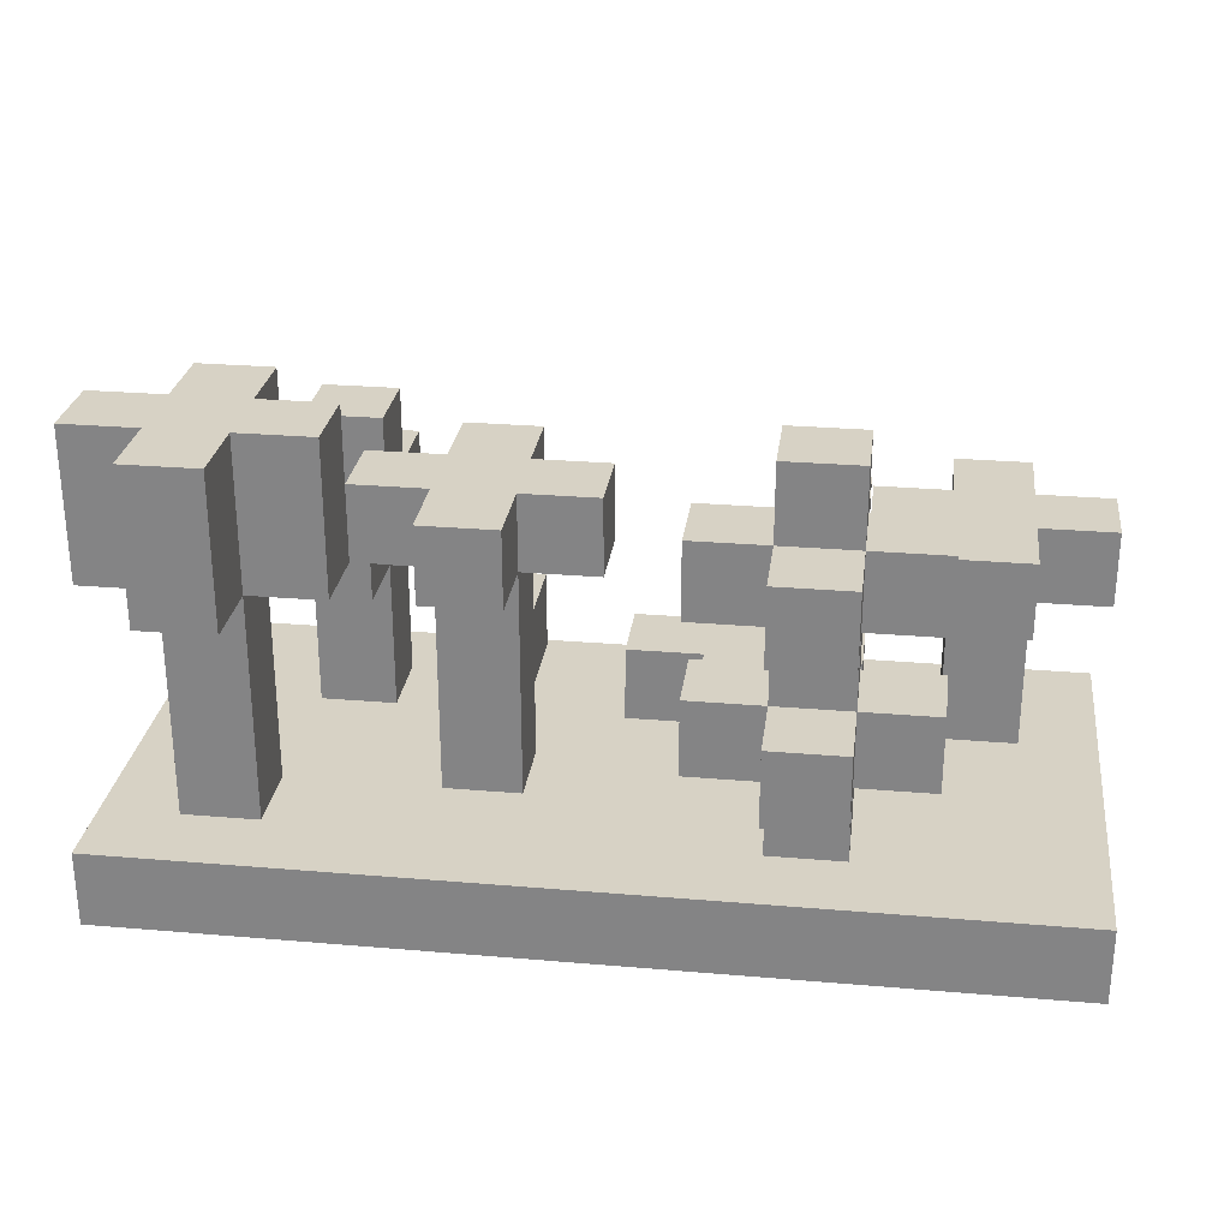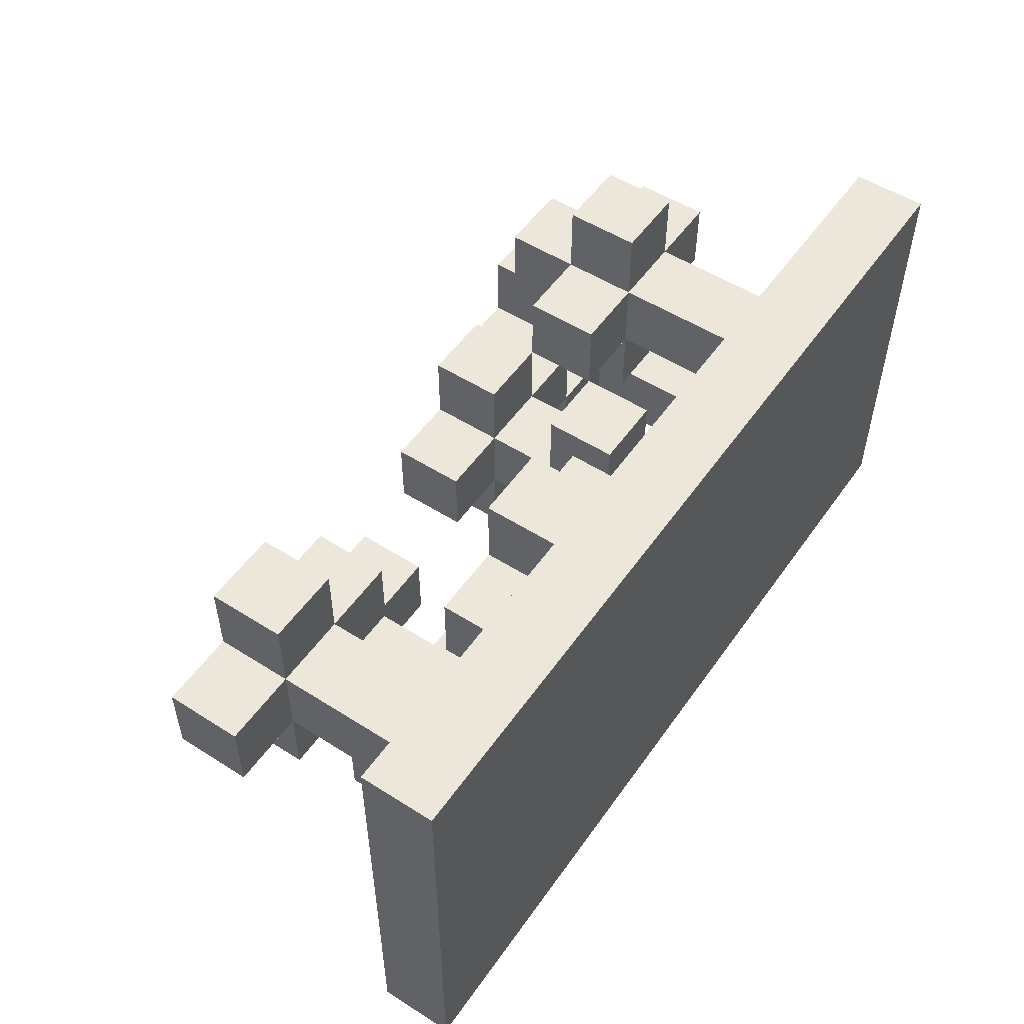
<metadata>
{"format":"obj","ext":"obj","renderer":"f3d","projection":"perspective","resolution":1024,"background":"white","views":[{"elev":27.2,"azim":-172.5,"up":"+Y"},{"elev":52.8,"azim":-55.7,"up":"+Z"}]}
</metadata>
<code>
v -9 0 2
v -9 0 1
v -9 0 -0
v -9 0 -4
v -9 1 2
v -9 1 1
v -9 1 -0
v -9 1 -4
v -9 3 1
v -9 3 -0
v -9 4 1
v -9 4 -0
v -8 1 1
v -8 1 -0
v -8 3 2
v -8 3 1
v -8 3 -0
v -8 3 -1
v -8 4 2
v -8 4 1
v -8 4 -0
v -8 4 -1
v -7 2 -2
v -7 2 -3
v -7 3 -2
v -7 3 -3
v -7 4 -2
v -7 4 -3
v -7 5 -2
v -7 5 -3
v -6 1 1
v -6 1 -0
v -6 1 -2
v -6 1 -3
v -6 2 1
v -6 2 -0
v -6 2 -2
v -6 2 -3
v -6 2 -4
v -6 3 -2
v -6 3 -3
v -6 3 -4
v -6 4 -1
v -6 4 -2
v -6 4 -3
v -6 4 -4
v -6 5 -1
v -6 5 -2
v -6 5 -3
v -6 5 -4
v -6 6 -2
v -6 6 -3
v -5 1 2
v -5 1 1
v -5 1 -0
v -5 1 -1
v -5 2 2
v -5 2 1
v -5 2 -0
v -5 2 -1
v -3 4 -1
v -3 4 -2
v -3 5 -1
v -3 5 -2
v -2 1 -1
v -2 1 -2
v -2 2 -0
v -2 2 -1
v -2 3 -0
v -2 3 -1
v -2 4 -0
v -2 4 -1
v -2 4 -2
v -2 4 -3
v -2 5 -0
v -2 5 -1
v -2 5 -2
v -2 5 -3
v -1 3 1
v -1 3 -0
v -1 4 1
v -1 4 -0
v 0 1 1
v 0 1 -0
v 0 3 2
v 0 3 1
v 0 3 -0
v 0 3 -1
v 0 4 2
v 0 4 1
v 0 4 -0
v 0 4 -1
v 0 4 -2
v 0 4 -3
v 0 5 1
v 0 5 -0
v 0 5 -2
v 0 6 -2
v 0 6 -3
v 1 1 -2
v 1 1 -3
v 1 4 -1
v 1 4 -2
v 1 4 -3
v 1 4 -4
v 1 6 -1
v 1 6 -2
v 1 6 -3
v 1 6 -4
v -7 1 1
v -7 1 -0
v -7 3 2
v -7 3 1
v -7 3 -0
v -7 3 -1
v -7 4 2
v -7 4 1
v -7 4 -0
v -7 4 -1
v -6 3 1
v -6 3 -0
v -6 4 1
v -6 4 -0
v -5 1 -2
v -5 1 -3
v -5 2 -2
v -5 2 -3
v -5 2 -4
v -5 3 -2
v -5 3 -3
v -5 3 -4
v -5 4 -1
v -5 4 -2
v -5 4 -3
v -5 4 -4
v -5 5 -1
v -5 5 -2
v -5 5 -3
v -5 5 -4
v -5 6 -2
v -5 6 -3
v -4 1 2
v -4 1 1
v -4 1 -0
v -4 1 -1
v -4 2 2
v -4 2 1
v -4 2 -0
v -4 2 -1
v -4 2 -2
v -4 2 -3
v -4 3 -2
v -4 3 -3
v -4 4 -2
v -4 4 -3
v -4 5 -2
v -4 5 -3
v -3 1 1
v -3 1 -0
v -3 2 1
v -3 2 -0
v -1 1 -1
v -1 1 -2
v -1 2 -0
v -1 2 -1
v -1 3 -0
v -1 3 -1
v -1 4 -0
v -1 4 -1
v -1 4 -2
v -1 4 -3
v -1 5 -0
v -1 5 -1
v -1 5 -2
v -1 5 -3
v 0 4 -1
v 0 4 -2
v 0 5 -1
v 0 5 -2
v 1 1 1
v 1 1 -0
v 1 3 2
v 1 3 1
v 1 3 -0
v 1 3 -1
v 1 4 2
v 1 4 1
v 1 4 -0
v 1 4 -1
v 1 5 1
v 1 5 -0
v 2 1 -2
v 2 1 -3
v 2 3 1
v 2 3 -0
v 2 4 1
v 2 4 -0
v 2 4 -1
v 2 4 -2
v 2 4 -3
v 2 4 -4
v 2 6 -1
v 2 6 -2
v 2 6 -3
v 2 6 -4
v 3 0 2
v 3 0 1
v 3 0 -1
v 3 0 -2
v 3 0 -4
v 3 1 2
v 3 1 1
v 3 1 -1
v 3 1 -2
v 3 1 -4
v 3 4 -2
v 3 4 -3
v 3 6 -2
v 3 6 -3
v -9 0 2
v -9 1 2
v -8 3 2
v -8 4 2
v -7 0 2
v -7 1 2
v -7 3 2
v -7 4 2
v -6 0 2
v -6 1 2
v -5 1 2
v -5 2 2
v -4 0 2
v -4 1 2
v -4 2 2
v -3 0 2
v -3 1 2
v -1 0 2
v -1 1 2
v 0 0 2
v 0 1 2
v 0 3 2
v 0 4 2
v 1 3 2
v 1 4 2
v 2 0 2
v 2 1 2
v 3 0 2
v 3 1 2
v -9 3 1
v -9 4 1
v -8 1 1
v -8 3 1
v -8 4 1
v -7 1 1
v -7 3 1
v -7 4 1
v -6 1 1
v -6 2 1
v -6 3 1
v -6 4 1
v -5 1 1
v -5 2 1
v -4 1 1
v -4 2 1
v -3 1 1
v -3 2 1
v -1 3 1
v -1 4 1
v 0 1 1
v 0 3 1
v 0 4 1
v 0 5 1
v 1 1 1
v 1 3 1
v 1 4 1
v 1 5 1
v 2 3 1
v 2 4 1
v -2 2 -0
v -2 3 -0
v -2 4 -0
v -2 5 -0
v -1 2 -0
v -1 3 -0
v -1 4 -0
v -1 5 -0
v -6 4 -1
v -6 5 -1
v -5 4 -1
v -5 5 -1
v -3 4 -1
v -3 5 -1
v -2 1 -1
v -2 2 -1
v -2 3 -1
v -2 4 -1
v -2 5 -1
v -1 1 -1
v -1 2 -1
v -1 3 -1
v -1 4 -1
v -1 5 -1
v 0 4 -1
v 0 5 -1
v 1 4 -1
v 1 6 -1
v 2 4 -1
v 2 6 -1
v -7 2 -2
v -7 3 -2
v -7 4 -2
v -7 5 -2
v -6 1 -2
v -6 2 -2
v -6 3 -2
v -6 4 -2
v -6 5 -2
v -6 6 -2
v -5 1 -2
v -5 2 -2
v -5 3 -2
v -5 4 -2
v -5 5 -2
v -5 6 -2
v -4 2 -2
v -4 3 -2
v -4 4 -2
v -4 5 -2
v 0 4 -2
v 0 5 -2
v 0 6 -2
v 1 1 -2
v 1 4 -2
v 1 6 -2
v 2 1 -2
v 2 4 -2
v 2 6 -2
v 3 4 -2
v 3 6 -2
v -9 3 -0
v -9 4 -0
v -8 1 -0
v -8 3 -0
v -8 4 -0
v -7 1 -0
v -7 3 -0
v -7 4 -0
v -6 1 -0
v -6 2 -0
v -6 3 -0
v -6 4 -0
v -5 1 -0
v -5 2 -0
v -4 1 -0
v -4 2 -0
v -3 1 -0
v -3 2 -0
v -1 3 -0
v -1 4 -0
v 0 1 -0
v 0 3 -0
v 0 4 -0
v 0 5 -0
v 1 1 -0
v 1 3 -0
v 1 4 -0
v 1 5 -0
v 2 3 -0
v 2 4 -0
v -8 3 -1
v -8 4 -1
v -7 3 -1
v -7 4 -1
v -5 1 -1
v -5 2 -1
v -4 1 -1
v -4 2 -1
v 0 3 -1
v 0 4 -1
v 1 3 -1
v 1 4 -1
v -3 4 -2
v -3 5 -2
v -2 1 -2
v -2 4 -2
v -2 5 -2
v -1 1 -2
v -1 4 -2
v -1 5 -2
v 0 4 -2
v 0 5 -2
v -7 2 -3
v -7 3 -3
v -7 4 -3
v -7 5 -3
v -6 1 -3
v -6 2 -3
v -6 3 -3
v -6 4 -3
v -6 5 -3
v -6 6 -3
v -5 1 -3
v -5 2 -3
v -5 3 -3
v -5 4 -3
v -5 5 -3
v -5 6 -3
v -4 2 -3
v -4 3 -3
v -4 4 -3
v -4 5 -3
v -2 4 -3
v -2 5 -3
v -1 4 -3
v -1 5 -3
v 0 4 -3
v 0 6 -3
v 1 1 -3
v 1 4 -3
v 1 6 -3
v 2 1 -3
v 2 4 -3
v 2 6 -3
v 3 4 -3
v 3 6 -3
v -9 0 -4
v -9 1 -4
v -6 2 -4
v -6 3 -4
v -6 4 -4
v -6 5 -4
v -5 0 -4
v -5 1 -4
v -5 2 -4
v -5 3 -4
v -5 4 -4
v -5 5 -4
v -4 0 -4
v -4 1 -4
v -3 0 -4
v -3 1 -4
v -2 0 -4
v -2 1 -4
v 1 0 -4
v 1 1 -4
v 1 4 -4
v 1 6 -4
v 2 0 -4
v 2 1 -4
v 2 4 -4
v 2 6 -4
v 3 0 -4
v 3 1 -4
v -9 0 2
v -7 0 2
v -6 0 2
v -4 0 2
v -3 0 2
v -1 0 2
v 0 0 2
v 2 0 2
v 3 0 2
v -9 0 1
v -8 0 1
v -7 0 1
v -6 0 1
v -4 0 1
v -3 0 1
v -2 0 1
v -1 0 1
v 0 0 1
v 2 0 1
v 3 0 1
v -9 0 -0
v -8 0 -0
v -6 0 -0
v -5 0 -0
v -3 0 -0
v -2 0 -0
v 0 0 -0
v 1 0 -0
v -6 0 -1
v -5 0 -1
v -4 0 -1
v -2 0 -1
v 0 0 -1
v 1 0 -1
v 2 0 -1
v 3 0 -1
v -8 0 -2
v -7 0 -2
v -4 0 -2
v -2 0 -2
v -1 0 -2
v 2 0 -2
v 3 0 -2
v -8 0 -3
v -7 0 -3
v -5 0 -3
v -4 0 -3
v -3 0 -3
v -2 0 -3
v -1 0 -3
v 1 0 -3
v 2 0 -3
v -9 0 -4
v -5 0 -4
v -4 0 -4
v -3 0 -4
v -2 0 -4
v 1 0 -4
v 2 0 -4
v 3 0 -4
v -2 2 -0
v -1 2 -0
v -2 2 -1
v -1 2 -1
v -7 2 -2
v -6 2 -2
v -5 2 -2
v -4 2 -2
v -7 2 -3
v -6 2 -3
v -5 2 -3
v -4 2 -3
v -6 2 -4
v -5 2 -4
v -8 3 2
v -7 3 2
v 0 3 2
v 1 3 2
v -9 3 1
v -8 3 1
v -7 3 1
v -6 3 1
v -1 3 1
v 0 3 1
v 1 3 1
v 2 3 1
v -9 3 -0
v -8 3 -0
v -7 3 -0
v -6 3 -0
v -1 3 -0
v 0 3 -0
v 1 3 -0
v 2 3 -0
v -8 3 -1
v -7 3 -1
v 0 3 -1
v 1 3 -1
v -2 4 -0
v -1 4 -0
v -6 4 -1
v -5 4 -1
v -3 4 -1
v -2 4 -1
v -1 4 -1
v 0 4 -1
v 1 4 -1
v 2 4 -1
v -7 4 -2
v -6 4 -2
v -5 4 -2
v -4 4 -2
v -3 4 -2
v -2 4 -2
v -1 4 -2
v 0 4 -2
v 1 4 -2
v 2 4 -2
v 3 4 -2
v -7 4 -3
v -6 4 -3
v -5 4 -3
v -4 4 -3
v -2 4 -3
v -1 4 -3
v 0 4 -3
v 1 4 -3
v 2 4 -3
v 3 4 -3
v -6 4 -4
v -5 4 -4
v 1 4 -4
v 2 4 -4
v -9 1 2
v -7 1 2
v -6 1 2
v -5 1 2
v -4 1 2
v -3 1 2
v -1 1 2
v 0 1 2
v 2 1 2
v 3 1 2
v -9 1 1
v -8 1 1
v -7 1 1
v -6 1 1
v -5 1 1
v -4 1 1
v -3 1 1
v -2 1 1
v -1 1 1
v 0 1 1
v 1 1 1
v 2 1 1
v 3 1 1
v -9 1 -0
v -8 1 -0
v -7 1 -0
v -6 1 -0
v -5 1 -0
v -4 1 -0
v -3 1 -0
v -2 1 -0
v 0 1 -0
v 1 1 -0
v -6 1 -1
v -5 1 -1
v -4 1 -1
v -2 1 -1
v -1 1 -1
v 0 1 -1
v 1 1 -1
v 2 1 -1
v 3 1 -1
v -8 1 -2
v -7 1 -2
v -6 1 -2
v -5 1 -2
v -4 1 -2
v -2 1 -2
v -1 1 -2
v 1 1 -2
v 2 1 -2
v 3 1 -2
v -8 1 -3
v -7 1 -3
v -6 1 -3
v -5 1 -3
v -4 1 -3
v -3 1 -3
v -2 1 -3
v -1 1 -3
v 1 1 -3
v 2 1 -3
v -9 1 -4
v -5 1 -4
v -4 1 -4
v -3 1 -4
v -2 1 -4
v 1 1 -4
v 2 1 -4
v 3 1 -4
v -5 2 2
v -4 2 2
v -6 2 1
v -5 2 1
v -4 2 1
v -3 2 1
v -6 2 -0
v -5 2 -0
v -4 2 -0
v -3 2 -0
v -5 2 -1
v -4 2 -1
v -2 3 -0
v -1 3 -0
v -2 3 -1
v -1 3 -1
v -7 3 -2
v -6 3 -2
v -5 3 -2
v -4 3 -2
v -7 3 -3
v -6 3 -3
v -5 3 -3
v -4 3 -3
v -6 3 -4
v -5 3 -4
v -8 4 2
v -7 4 2
v 0 4 2
v 1 4 2
v -9 4 1
v -8 4 1
v -7 4 1
v -6 4 1
v -1 4 1
v 0 4 1
v 1 4 1
v 2 4 1
v -9 4 -0
v -8 4 -0
v -7 4 -0
v -6 4 -0
v -1 4 -0
v 0 4 -0
v 1 4 -0
v 2 4 -0
v -8 4 -1
v -7 4 -1
v 0 4 -1
v 1 4 -1
v 0 5 1
v 1 5 1
v -2 5 -0
v -1 5 -0
v 0 5 -0
v 1 5 -0
v -6 5 -1
v -5 5 -1
v -3 5 -1
v -2 5 -1
v -1 5 -1
v 0 5 -1
v -7 5 -2
v -6 5 -2
v -5 5 -2
v -4 5 -2
v -3 5 -2
v -2 5 -2
v -1 5 -2
v 0 5 -2
v -7 5 -3
v -6 5 -3
v -5 5 -3
v -4 5 -3
v -2 5 -3
v -1 5 -3
v -6 5 -4
v -5 5 -4
v 1 6 -1
v 2 6 -1
v -6 6 -2
v -5 6 -2
v 0 6 -2
v 1 6 -2
v 2 6 -2
v 3 6 -2
v -6 6 -3
v -5 6 -3
v 0 6 -3
v 1 6 -3
v 2 6 -3
v 3 6 -3
v 1 6 -4
v 2 6 -4
f 5 2 1
f 6 3 2
f 6 2 5
f 7 4 3
f 7 3 6
f 8 4 7
f 11 10 9
f 12 10 11
f 16 14 13
f 17 14 16
f 19 16 15
f 20 16 19
f 21 18 17
f 22 18 21
f 25 24 23
f 26 24 25
f 29 28 27
f 30 28 29
f 35 32 31
f 36 32 35
f 37 34 33
f 38 34 37
f 41 39 38
f 42 39 41
f 44 41 40
f 45 41 44
f 47 44 43
f 48 44 47
f 49 46 45
f 50 46 49
f 51 49 48
f 52 49 51
f 57 54 53
f 58 54 57
f 59 56 55
f 60 56 59
f 63 62 61
f 64 62 63
f 68 66 65
f 69 68 67
f 70 66 68
f 70 68 69
f 72 66 70
f 73 66 72
f 75 72 71
f 76 72 75
f 77 74 73
f 78 74 77
f 81 80 79
f 82 80 81
f 86 84 83
f 87 84 86
f 89 86 85
f 90 86 89
f 91 88 87
f 92 88 91
f 95 91 90
f 96 91 95
f 97 94 93
f 98 94 97
f 99 94 98
f 103 101 100
f 104 101 103
f 106 103 102
f 107 103 106
f 108 105 104
f 109 105 108
f 110 111 113
f 113 111 114
f 112 113 116
f 116 113 117
f 114 115 118
f 118 115 119
f 120 121 122
f 122 121 123
f 124 125 126
f 126 125 127
f 127 128 130
f 130 128 131
f 129 130 133
f 133 130 134
f 132 133 136
f 136 133 137
f 134 135 138
f 138 135 139
f 137 138 140
f 140 138 141
f 142 143 146
f 146 143 147
f 144 145 148
f 148 145 149
f 150 151 152
f 152 151 153
f 154 155 156
f 156 155 157
f 158 159 160
f 160 159 161
f 162 163 165
f 164 165 166
f 165 163 167
f 166 165 167
f 167 163 169
f 169 163 170
f 168 169 172
f 172 169 173
f 170 171 174
f 174 171 175
f 176 177 178
f 178 177 179
f 180 181 183
f 183 181 184
f 182 183 186
f 186 183 187
f 184 185 188
f 188 185 189
f 187 188 190
f 190 188 191
f 194 195 196
f 196 195 197
f 192 193 199
f 199 193 200
f 198 199 202
f 202 199 203
f 200 201 204
f 204 201 205
f 206 207 211
f 207 208 212
f 211 207 212
f 208 209 213
f 212 208 213
f 209 210 214
f 213 209 214
f 214 210 215
f 216 217 218
f 218 217 219
f 224 221 220
f 225 221 224
f 226 223 222
f 227 223 226
f 228 225 224
f 229 225 228
f 230 229 228
f 232 230 228
f 233 231 230
f 233 230 232
f 234 231 233
f 235 233 232
f 236 233 235
f 237 236 235
f 238 236 237
f 239 238 237
f 240 238 239
f 243 242 241
f 244 242 243
f 245 240 239
f 246 240 245
f 247 246 245
f 248 246 247
f 252 250 249
f 253 250 252
f 254 252 251
f 255 252 254
f 259 256 255
f 260 256 259
f 261 258 257
f 262 258 261
f 265 264 263
f 266 264 265
f 270 268 267
f 271 268 270
f 273 270 269
f 274 270 273
f 275 272 271
f 276 272 275
f 277 275 274
f 278 275 277
f 283 280 279
f 284 280 283
f 285 282 281
f 286 282 285
f 289 288 287
f 290 288 289
f 296 292 291
f 297 292 296
f 298 294 293
f 299 294 298
f 300 296 295
f 301 296 300
f 303 302 301
f 304 302 303
f 307 306 305
f 308 306 307
f 314 310 309
f 315 310 314
f 316 312 311
f 317 312 316
f 319 314 313
f 320 315 314
f 320 314 319
f 321 316 315
f 321 315 320
f 322 316 321
f 323 318 317
f 324 318 323
f 325 321 320
f 326 321 325
f 327 323 322
f 328 323 327
f 333 330 329
f 333 331 330
f 334 331 333
f 335 333 332
f 336 333 335
f 338 337 336
f 339 337 338
f 340 341 343
f 343 341 344
f 342 343 345
f 345 343 346
f 346 347 350
f 350 347 351
f 348 349 352
f 352 349 353
f 354 355 356
f 356 355 357
f 358 359 361
f 361 359 362
f 360 361 364
f 364 361 365
f 362 363 366
f 366 363 367
f 365 366 368
f 368 366 369
f 370 371 372
f 372 371 373
f 374 375 376
f 376 375 377
f 378 379 380
f 380 379 381
f 382 383 385
f 385 383 386
f 384 385 387
f 387 385 388
f 388 389 390
f 390 389 391
f 392 393 397
f 397 393 398
f 394 395 399
f 399 395 400
f 396 397 402
f 402 397 403
f 398 399 404
f 404 399 405
f 400 401 406
f 406 401 407
f 403 404 408
f 408 404 409
f 405 406 410
f 410 406 411
f 412 413 414
f 414 413 415
f 416 417 419
f 419 417 420
f 418 419 421
f 421 419 422
f 422 423 424
f 424 423 425
f 426 427 432
f 432 427 433
f 428 429 434
f 434 429 435
f 430 431 436
f 436 431 437
f 432 433 438
f 438 433 439
f 438 439 440
f 440 439 441
f 440 441 442
f 442 441 443
f 442 443 444
f 444 443 445
f 444 445 448
f 448 445 449
f 446 447 450
f 450 447 451
f 448 449 452
f 452 449 453
f 463 455 454
f 464 455 463
f 465 456 455
f 465 455 464
f 466 457 456
f 466 456 465
f 467 458 457
f 467 457 466
f 468 459 458
f 468 458 467
f 469 459 468
f 470 460 459
f 470 459 469
f 471 461 460
f 471 460 470
f 472 462 461
f 472 461 471
f 473 462 472
f 474 464 463
f 475 465 464
f 475 464 474
f 475 466 465
f 475 467 466
f 475 468 467
f 476 468 475
f 477 468 476
f 478 469 468
f 478 468 477
f 479 471 470
f 479 469 478
f 479 473 472
f 479 472 471
f 479 470 469
f 480 473 479
f 481 473 480
f 482 476 475
f 482 475 474
f 482 477 476
f 483 478 477
f 483 477 482
f 483 480 479
f 483 479 478
f 484 480 483
f 485 480 484
f 486 481 480
f 486 480 485
f 487 473 481
f 487 481 486
f 488 473 487
f 489 473 488
f 490 482 474
f 490 483 482
f 490 484 483
f 491 484 490
f 492 485 484
f 492 484 491
f 493 486 485
f 493 485 492
f 493 488 487
f 493 487 486
f 494 488 493
f 495 489 488
f 495 488 494
f 496 489 495
f 497 491 490
f 497 490 474
f 498 492 491
f 498 491 497
f 498 493 492
f 499 493 498
f 500 493 499
f 501 493 500
f 502 494 493
f 502 493 501
f 503 496 495
f 503 494 502
f 503 495 494
f 504 496 503
f 505 496 504
f 506 497 474
f 506 498 497
f 506 499 498
f 507 500 499
f 507 499 506
f 508 501 500
f 508 500 507
f 509 502 501
f 509 501 508
f 510 504 503
f 510 502 509
f 510 503 502
f 511 505 504
f 511 504 510
f 512 496 505
f 512 505 511
f 513 496 512
f 516 515 514
f 517 515 516
f 522 519 518
f 523 519 522
f 524 521 520
f 525 521 524
f 526 524 523
f 527 524 526
f 533 529 528
f 534 529 533
f 537 531 530
f 538 531 537
f 540 533 532
f 541 533 540
f 542 535 534
f 543 535 542
f 544 537 536
f 545 537 544
f 546 539 538
f 547 539 546
f 548 542 541
f 549 542 548
f 550 546 545
f 551 546 550
f 557 553 552
f 558 553 557
f 563 555 554
f 564 555 563
f 566 557 556
f 567 557 566
f 568 559 558
f 569 559 568
f 570 561 560
f 571 561 570
f 573 563 562
f 574 563 573
f 575 565 564
f 576 565 575
f 577 568 567
f 578 568 577
f 579 570 569
f 580 570 579
f 581 572 571
f 582 572 581
f 583 575 574
f 584 575 583
f 585 581 580
f 586 581 585
f 587 588 597
f 597 588 598
f 588 589 599
f 598 588 599
f 589 590 600
f 599 589 600
f 600 590 601
f 591 592 602
f 592 593 603
f 602 592 603
f 603 593 604
f 593 594 605
f 604 593 605
f 594 595 606
f 605 594 606
f 606 595 607
f 595 596 608
f 607 595 608
f 608 596 609
f 597 598 610
f 610 598 611
f 599 600 612
f 612 600 613
f 603 604 616
f 605 606 617
f 604 605 617
f 616 604 617
f 617 606 618
f 608 609 619
f 607 608 619
f 613 614 620
f 610 611 620
f 611 612 620
f 612 613 620
f 620 614 621
f 617 618 622
f 616 617 622
f 615 616 622
f 622 618 623
f 623 618 624
f 618 619 625
f 624 618 625
f 619 609 626
f 625 619 626
f 626 609 627
f 627 609 628
f 620 621 629
f 610 620 629
f 621 622 629
f 629 622 630
f 630 622 631
f 631 622 632
f 622 623 633
f 632 622 633
f 633 623 634
f 626 627 635
f 624 625 635
f 625 626 635
f 635 627 636
f 627 628 637
f 636 627 637
f 637 628 638
f 610 629 639
f 629 630 639
f 630 631 640
f 639 630 640
f 640 631 641
f 633 634 642
f 632 633 642
f 642 634 643
f 643 634 644
f 634 635 645
f 644 634 645
f 635 636 646
f 645 635 646
f 646 636 647
f 637 638 648
f 640 641 649
f 639 640 649
f 610 639 649
f 641 642 649
f 642 643 650
f 649 642 650
f 643 644 651
f 650 643 651
f 644 645 652
f 651 644 652
f 646 647 653
f 652 645 653
f 645 646 653
f 647 648 654
f 653 647 654
f 648 638 655
f 654 648 655
f 655 638 656
f 657 658 660
f 660 658 661
f 659 660 663
f 660 661 664
f 663 660 664
f 661 662 665
f 664 661 665
f 665 662 666
f 664 665 667
f 667 665 668
f 669 670 671
f 671 670 672
f 673 674 677
f 677 674 678
f 675 676 679
f 679 676 680
f 678 679 681
f 681 679 682
f 683 684 688
f 688 684 689
f 685 686 692
f 692 686 693
f 687 688 695
f 688 689 696
f 695 688 696
f 689 690 697
f 696 689 697
f 697 690 698
f 691 692 699
f 699 692 700
f 693 694 701
f 701 694 702
f 696 697 703
f 703 697 704
f 700 701 705
f 705 701 706
f 707 708 711
f 711 708 712
f 709 710 716
f 716 710 717
f 713 714 720
f 720 714 721
f 715 716 723
f 716 717 724
f 723 716 724
f 717 718 725
f 724 717 725
f 725 718 726
f 719 720 727
f 727 720 728
f 721 722 729
f 729 722 730
f 724 725 731
f 731 725 732
f 728 729 733
f 733 729 734
f 735 736 740
f 740 736 741
f 737 738 743
f 743 738 744
f 741 742 745
f 739 740 745
f 740 741 745
f 745 742 746
f 746 742 747
f 747 742 748
f 746 747 749
f 749 747 750

</code>
